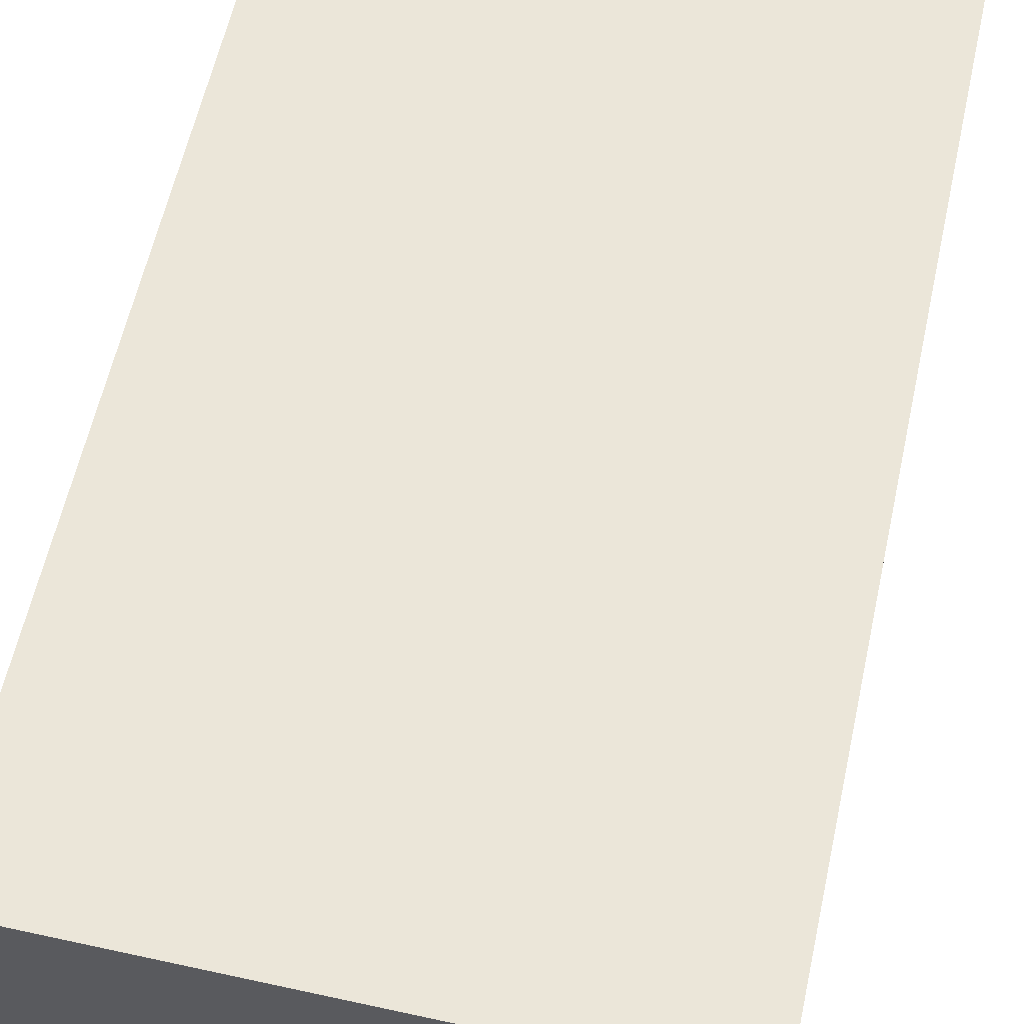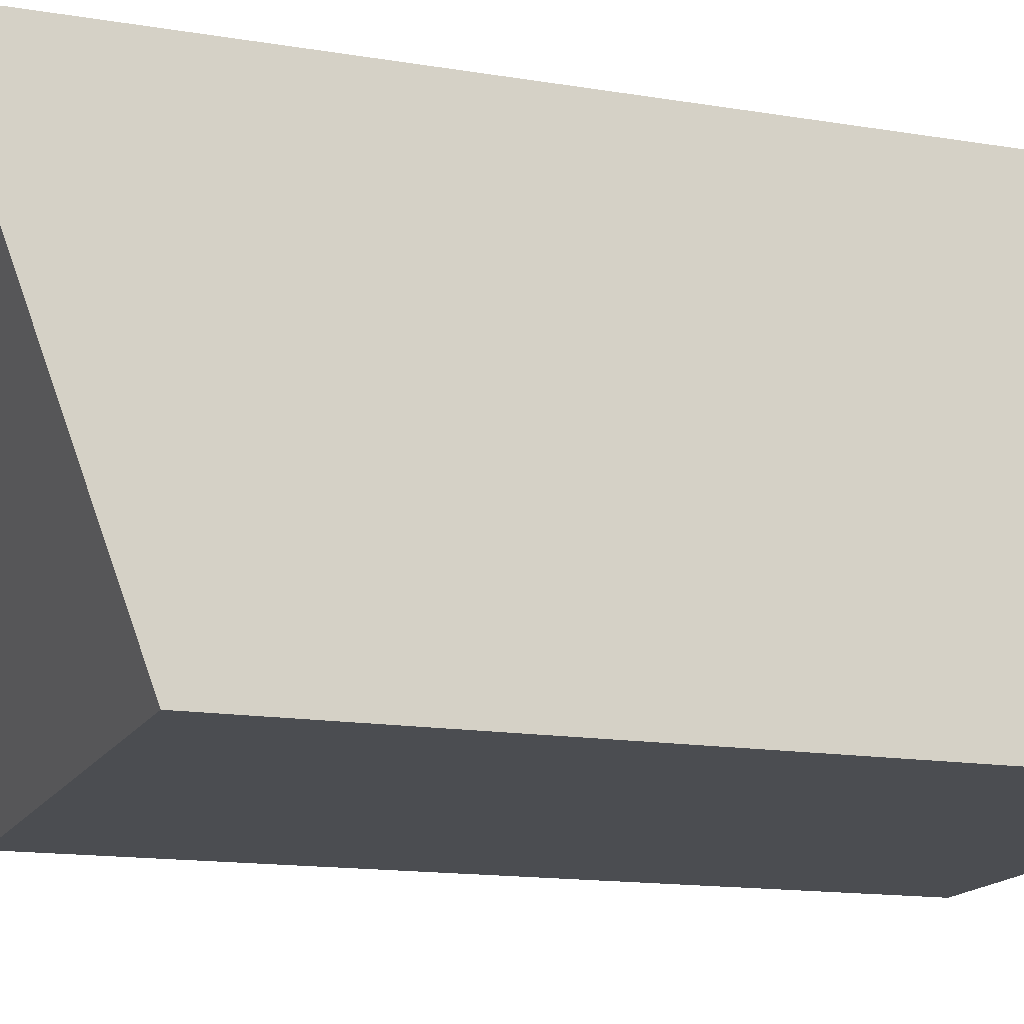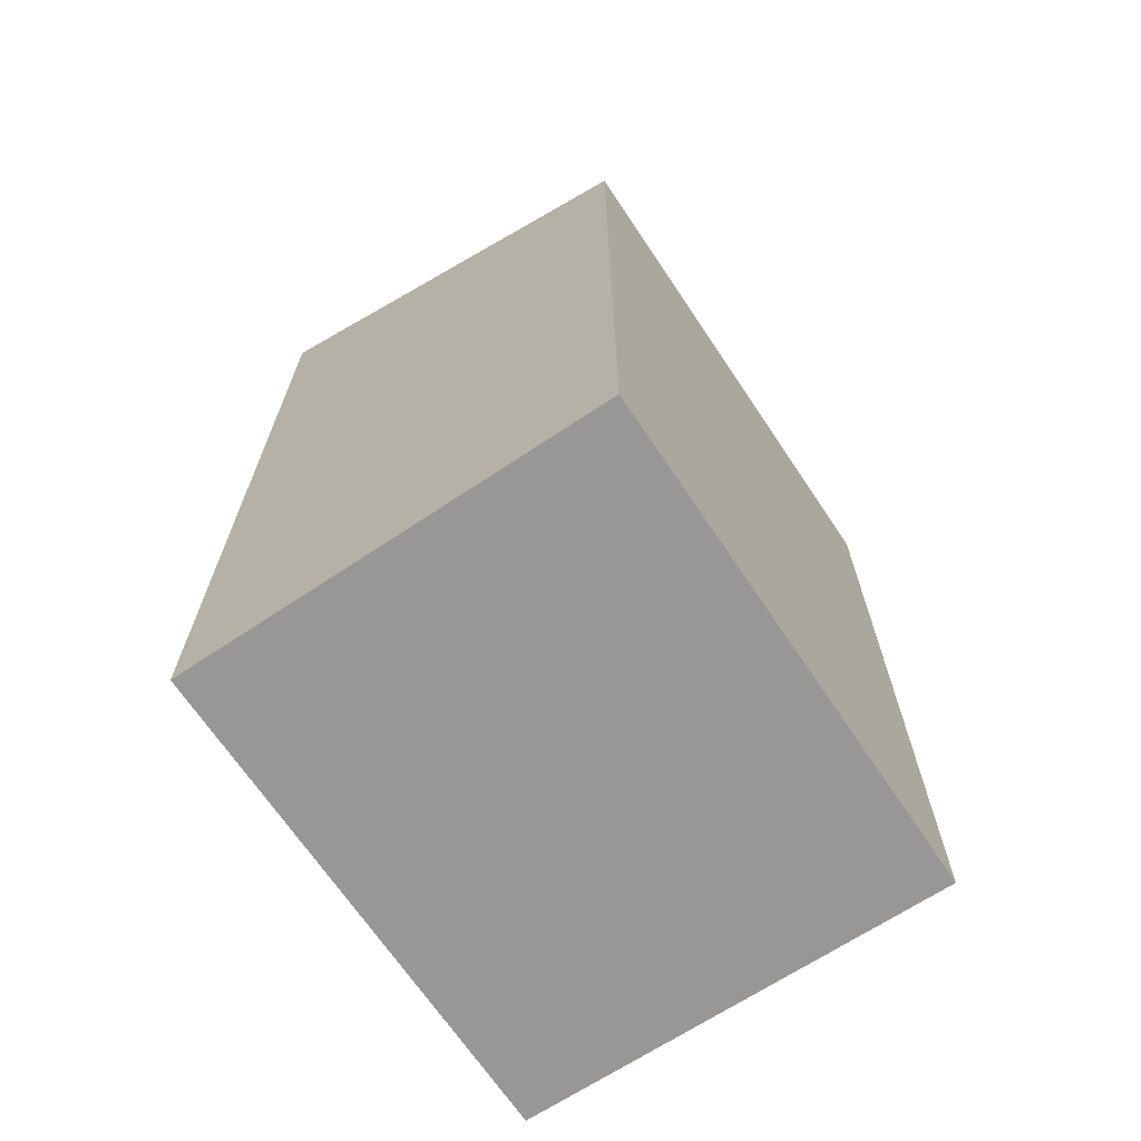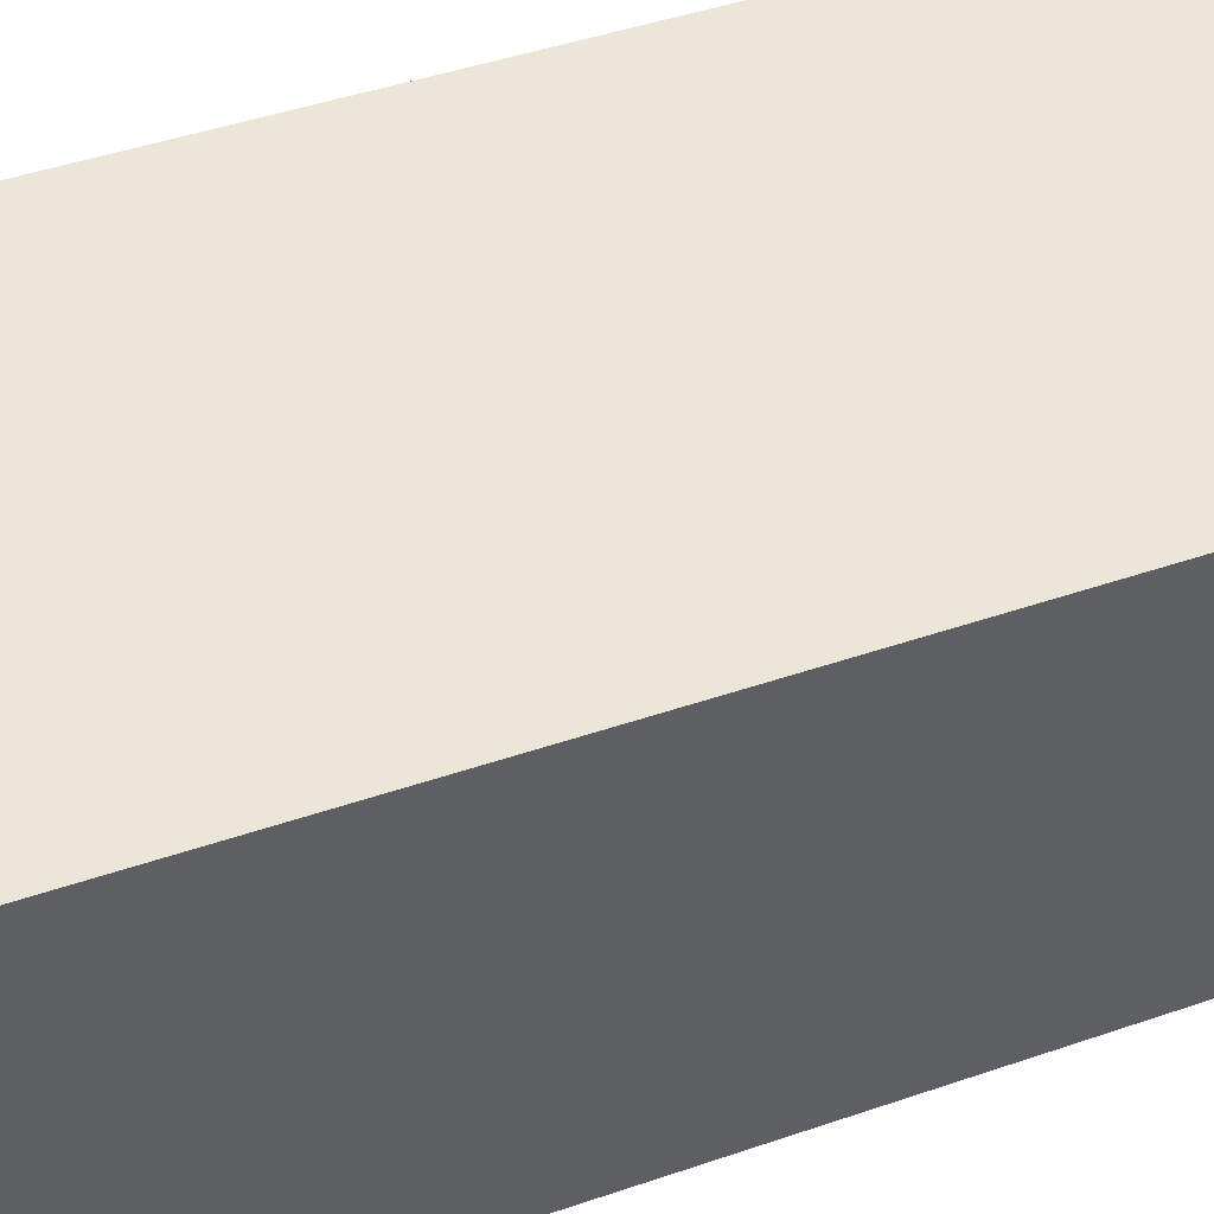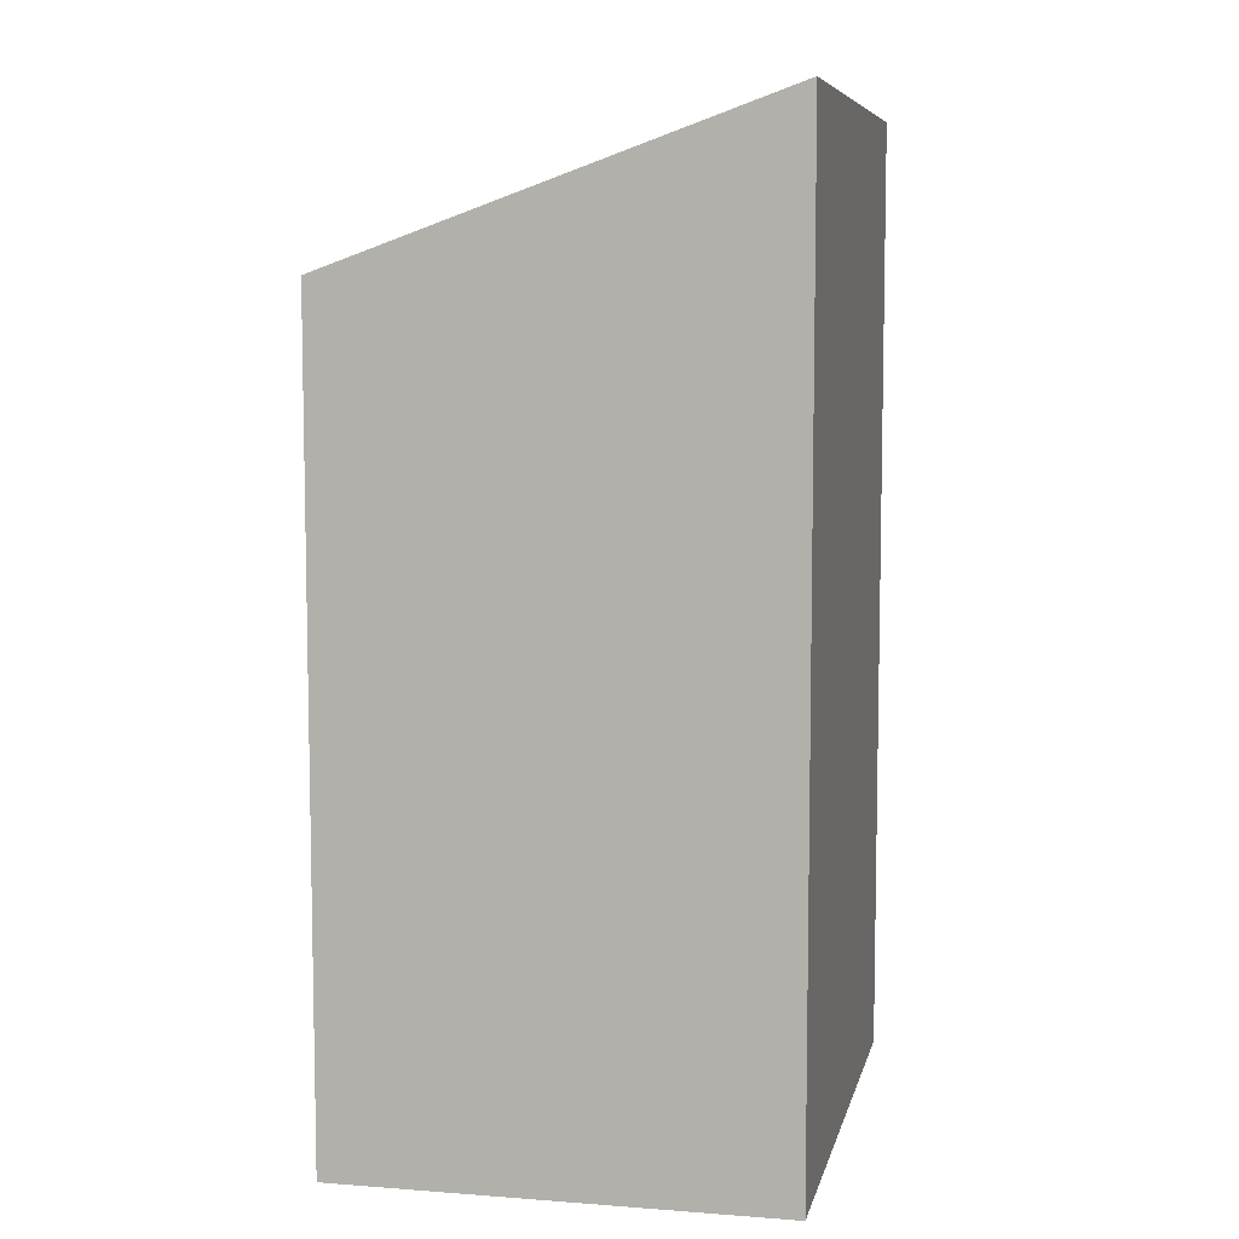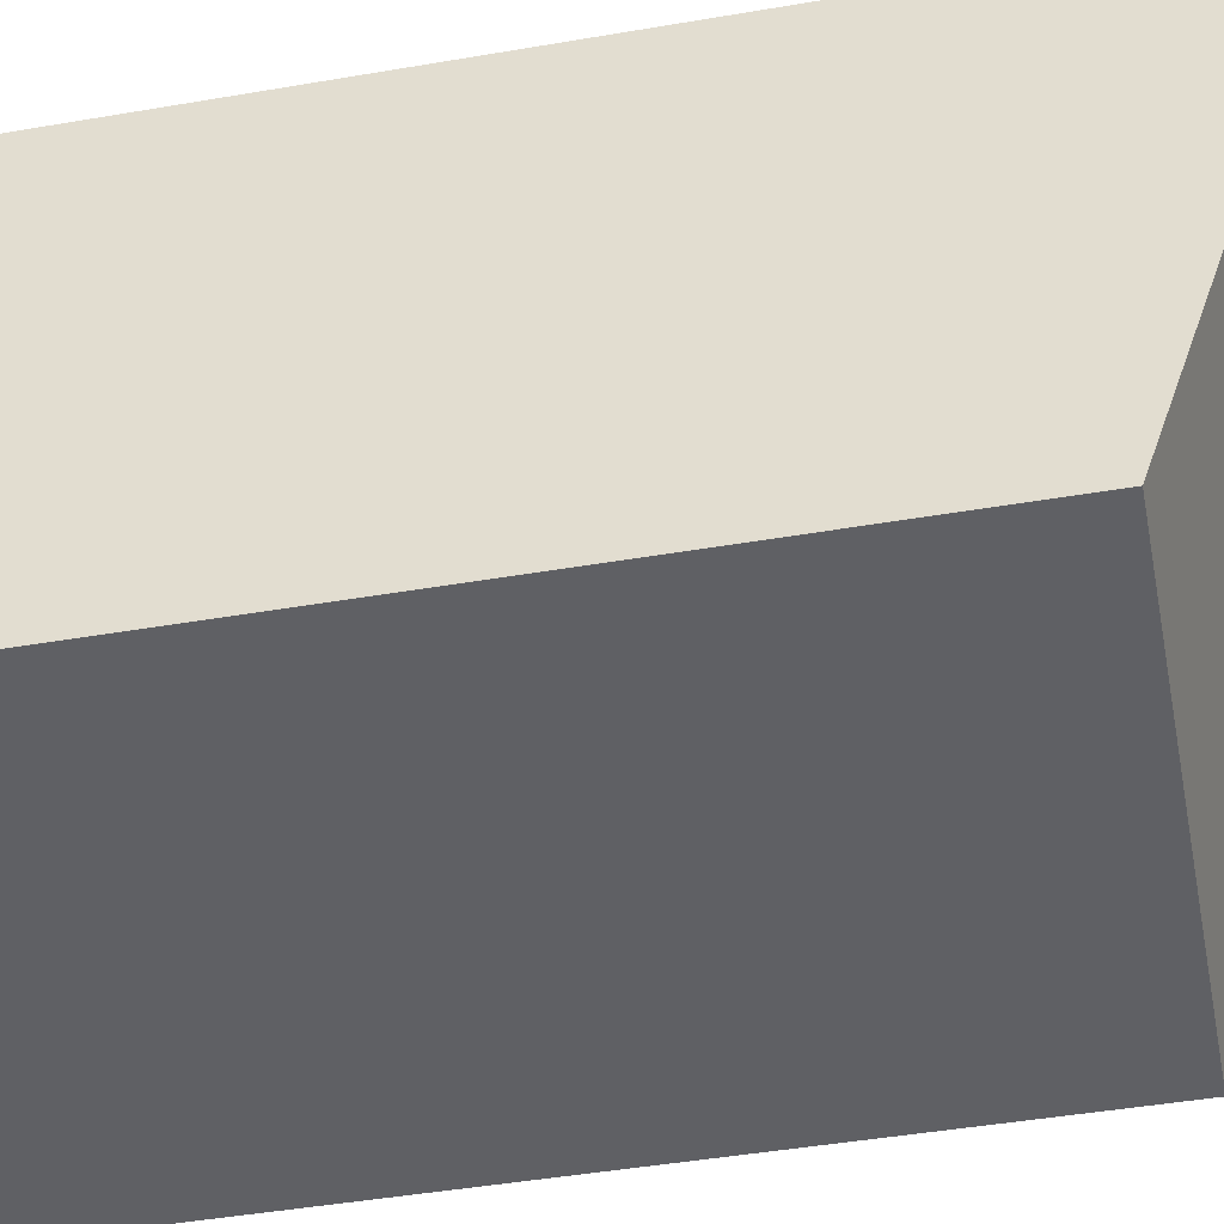
<metadata>
{"format":"obj","ext":"obj","renderer":"f3d","projection":"perspective","resolution":1024,"background":"white","views":[{"elev":58.4,"azim":12.2,"up":"+Z"},{"elev":-14.1,"azim":-110.5,"up":"+Z"},{"elev":-68.3,"azim":125.4,"up":"+Y"},{"elev":46.7,"azim":68.8,"up":"+Z"},{"elev":7.5,"azim":-75.9,"up":"+Y"},{"elev":-45.5,"azim":101.2,"up":"+Z"}]}
</metadata>
<code>
v  0 6.302 3.859e-16
v  4.187 7.539 3.33
v  4.09 6.302 -0.116
v  0.124 7.54 3.448
v  4.187 -2.039e-16 3.33
v  4.09 7.103e-18 -0.116
v  0 0 0
v  0.124 -2.111e-16 3.448
g defaultobject
f 1 2 3
f 2 1 4
f 5 3 2
f 3 5 6
f 6 1 3
f 1 6 7
f 1 8 4
f 8 1 7
f 8 2 4
f 2 8 5
f 5 7 6
f 7 5 8

</code>
